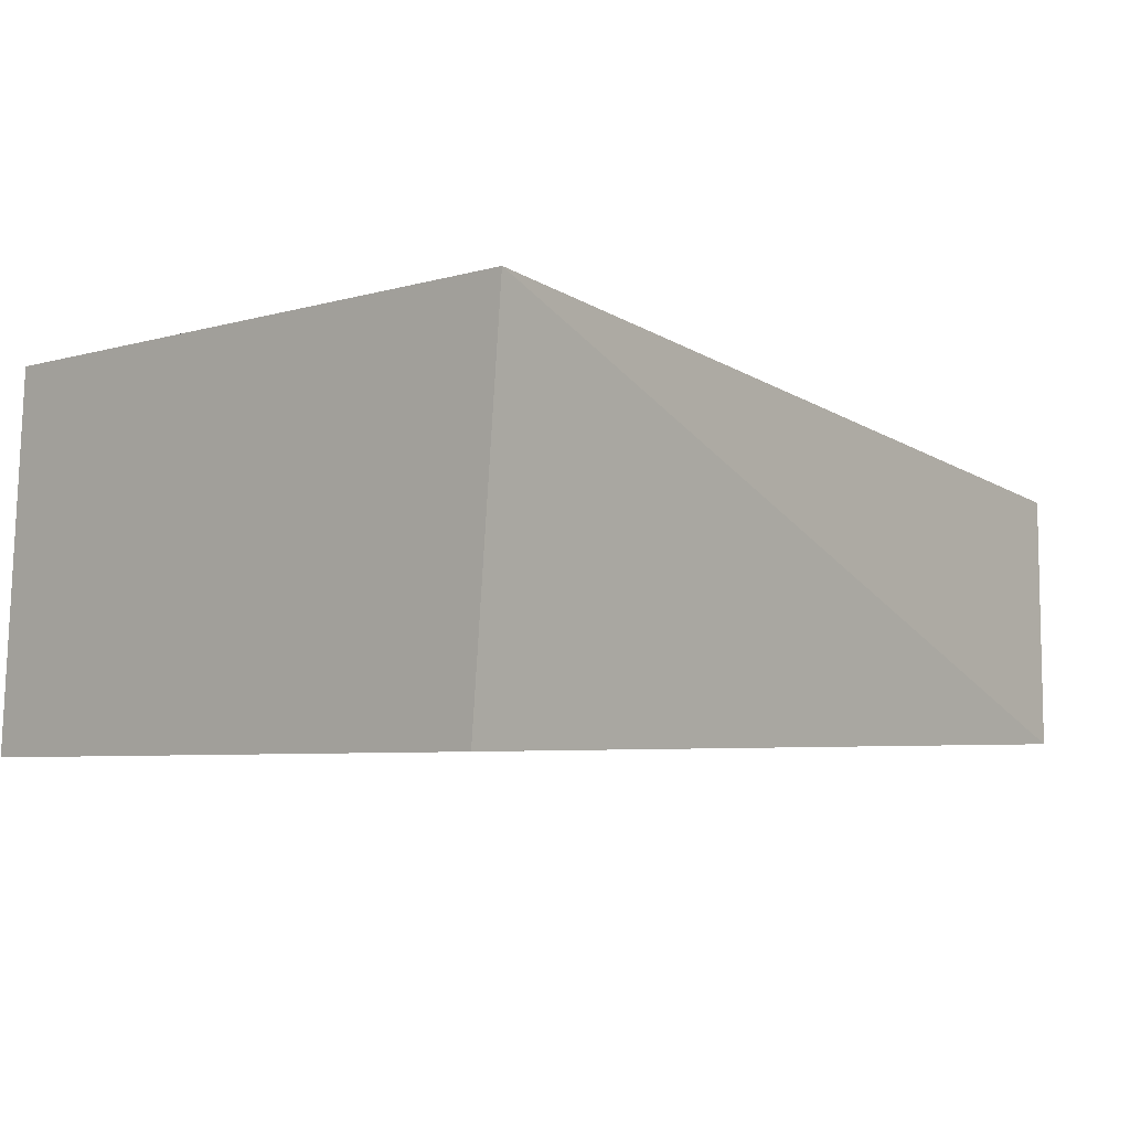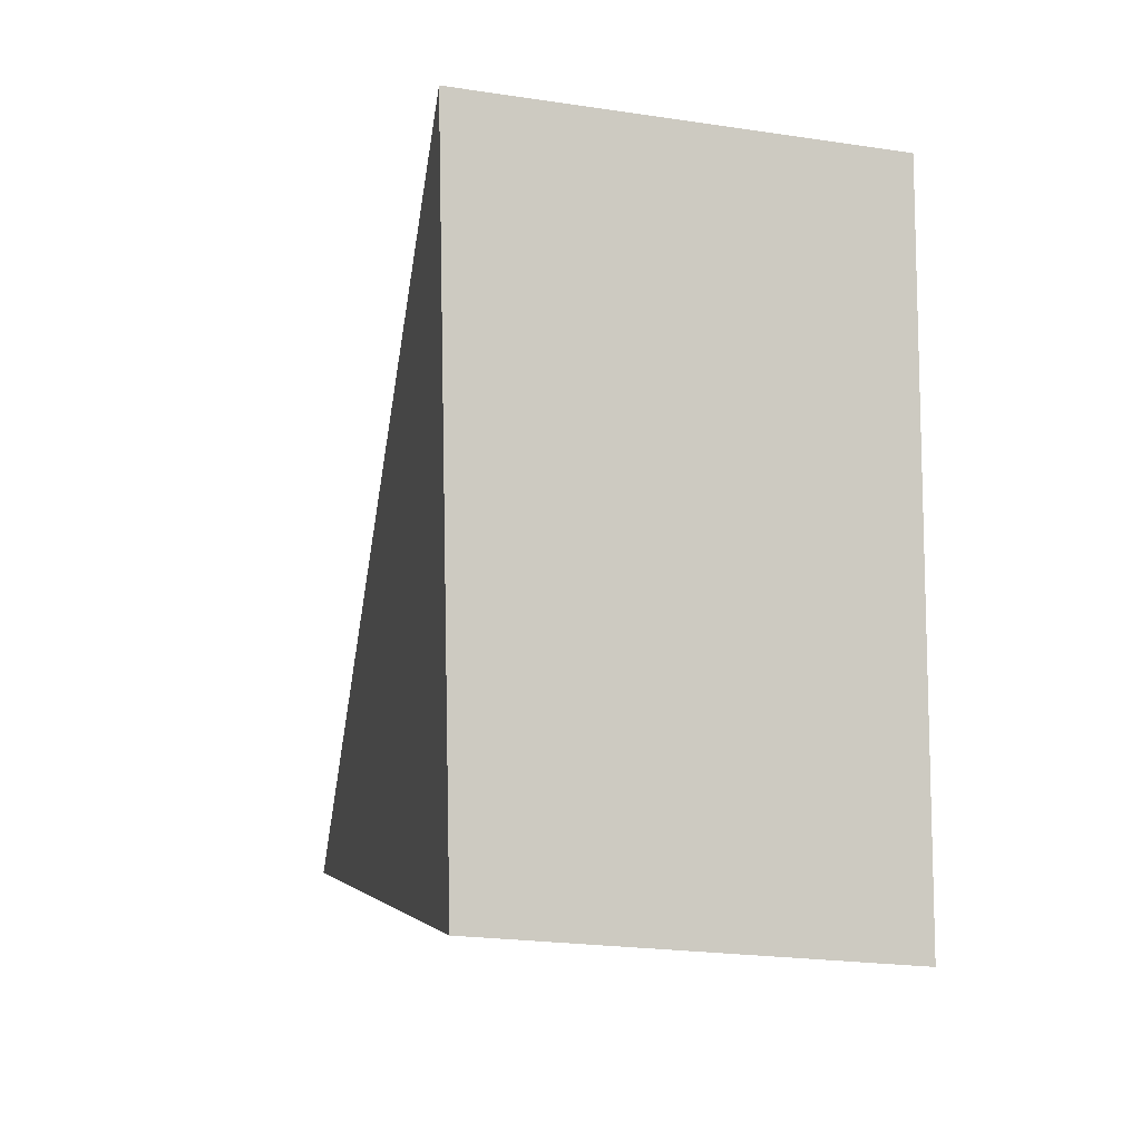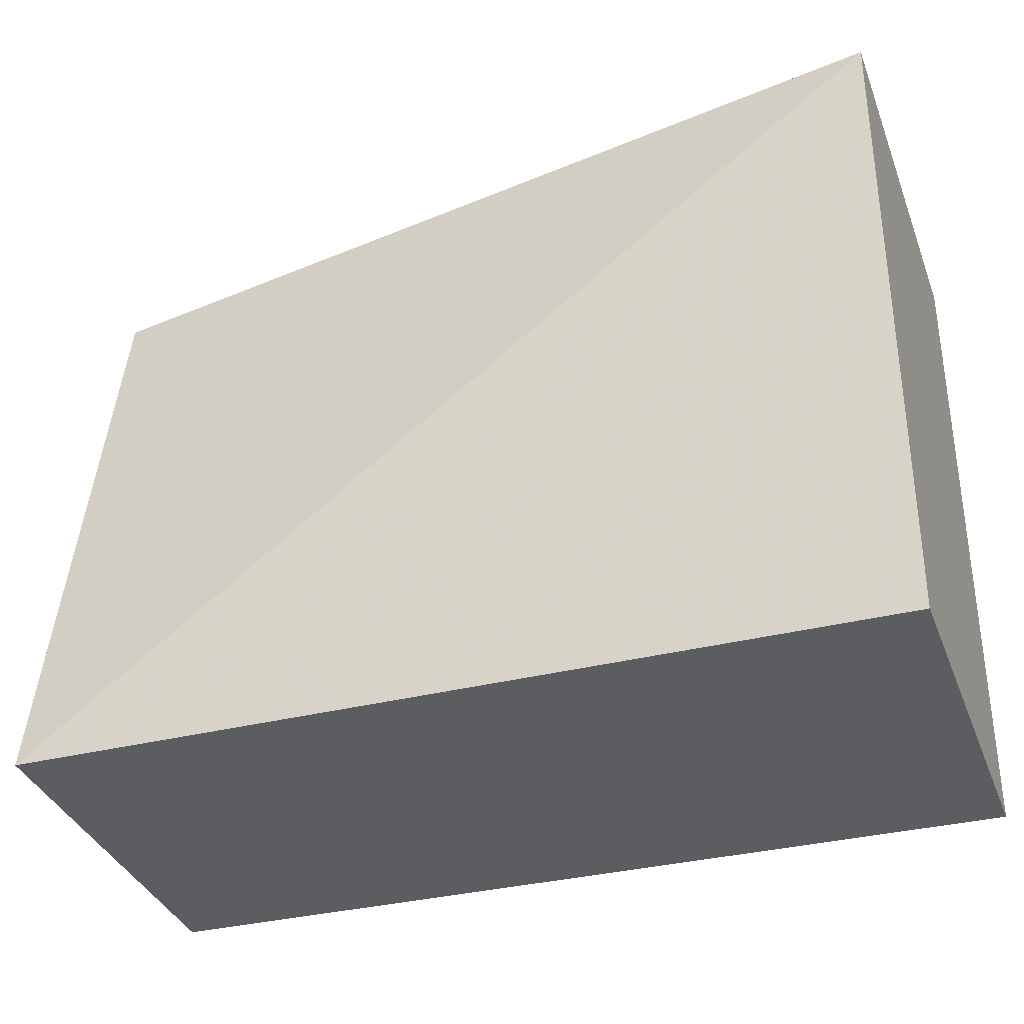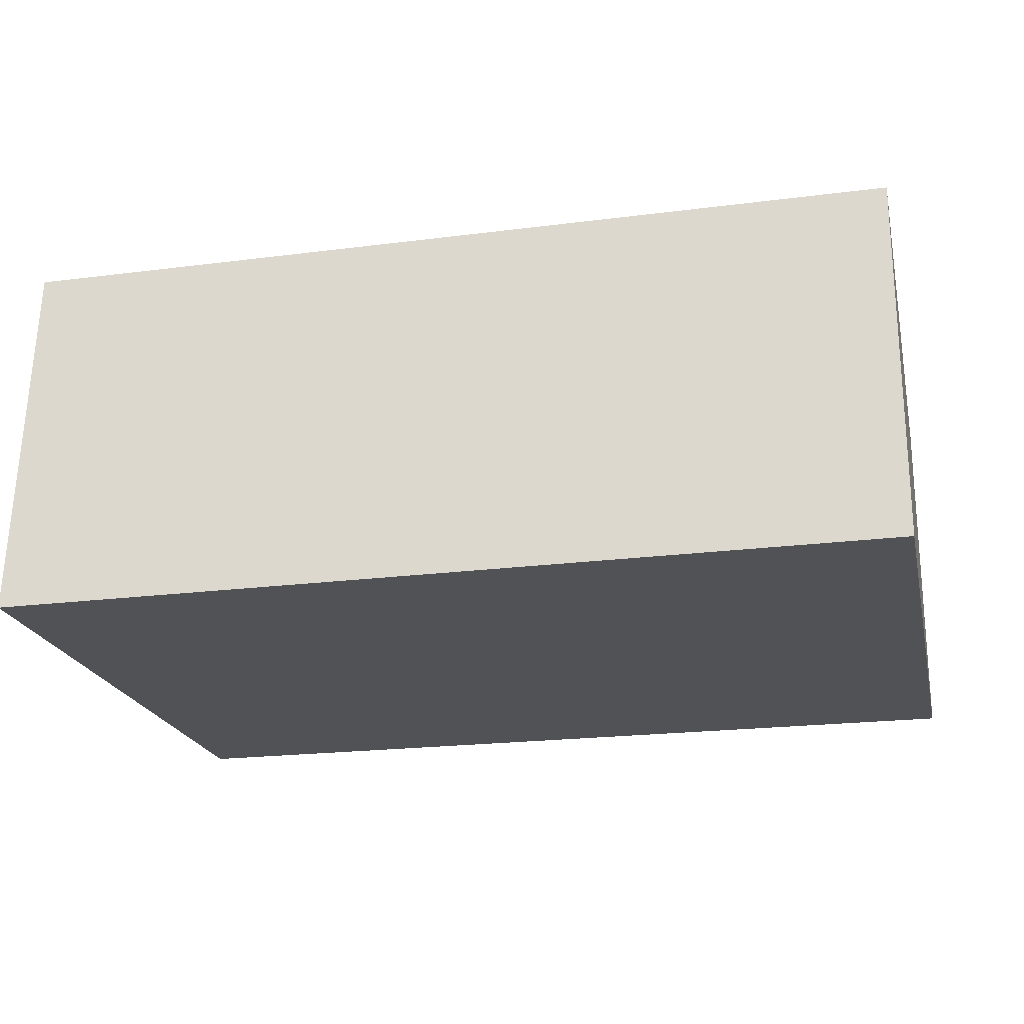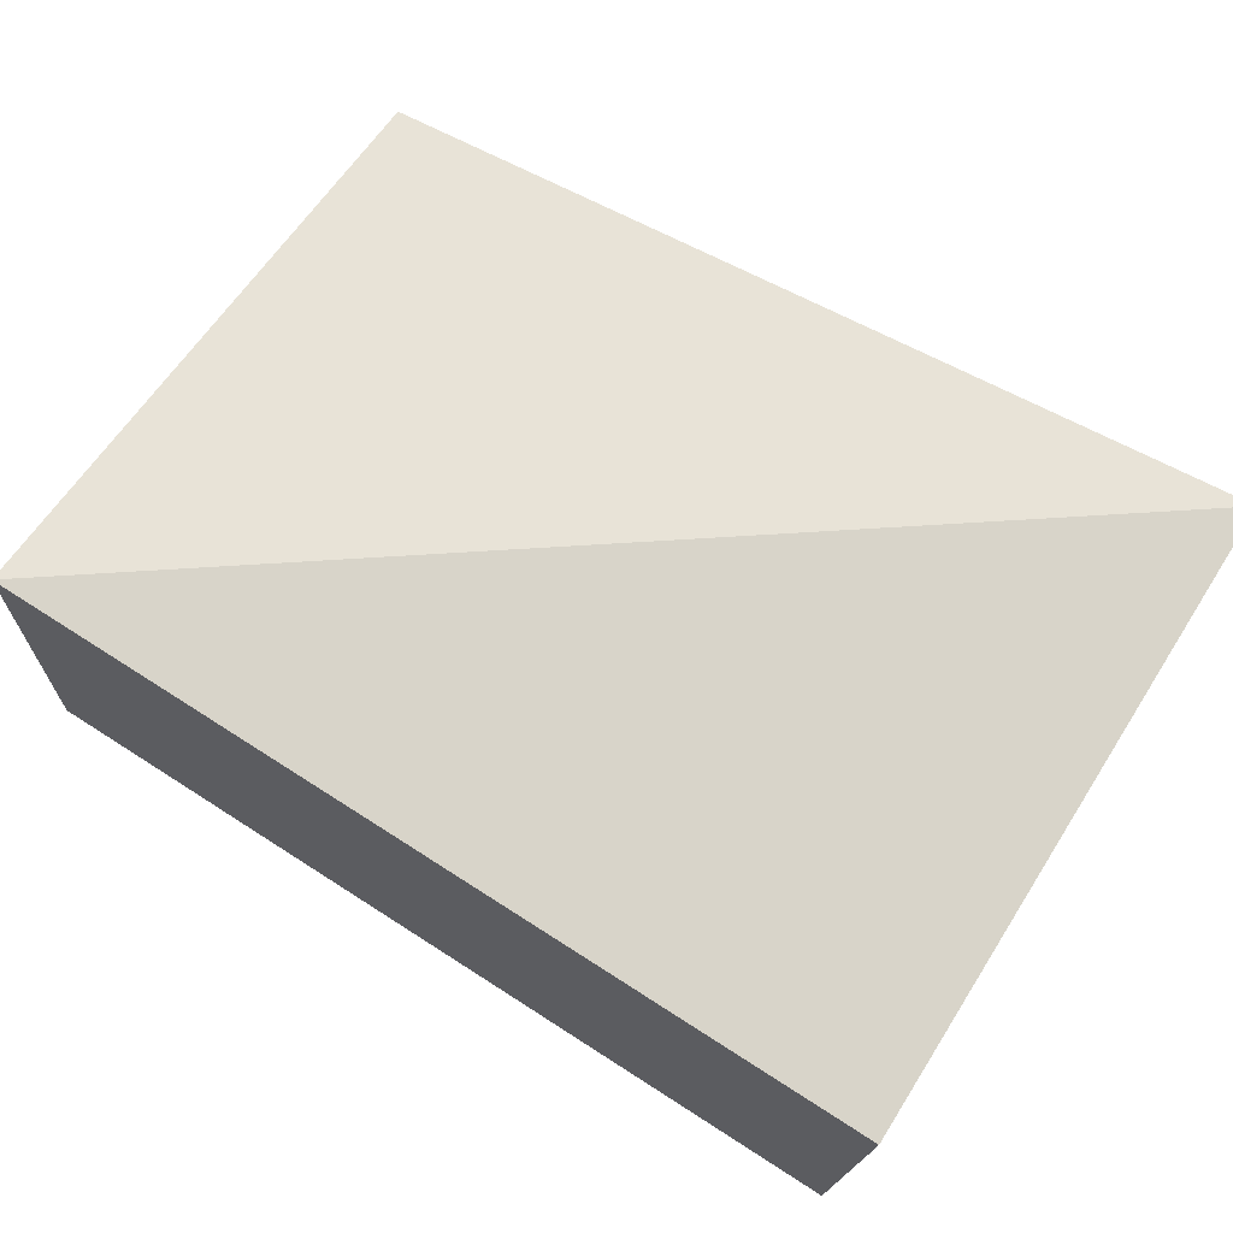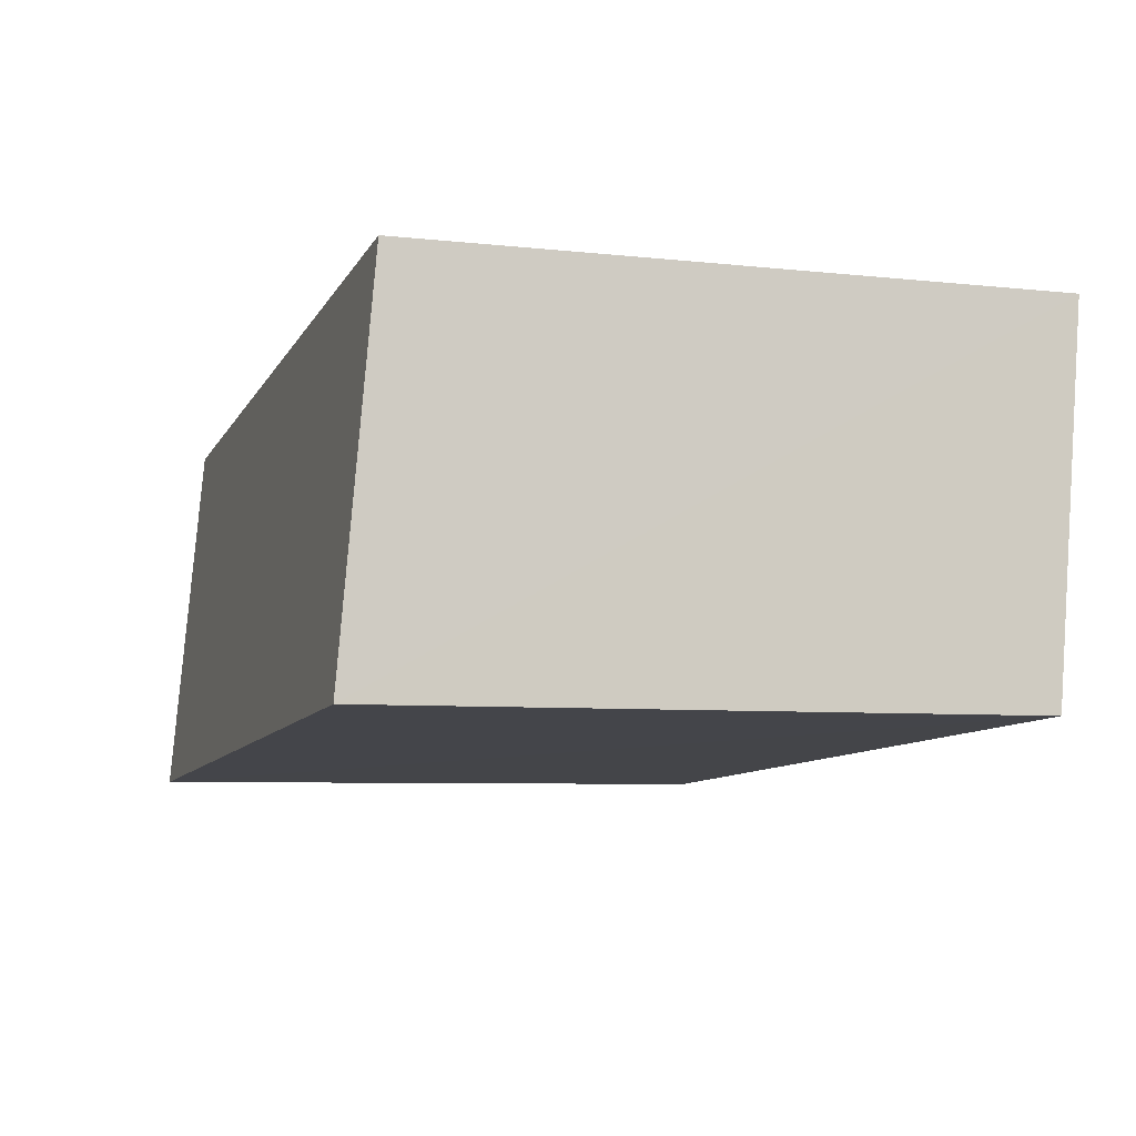
<metadata>
{"format":"obj","ext":"obj","renderer":"f3d","projection":"perspective","resolution":1024,"background":"white","views":[{"elev":-4.1,"azim":-47.9,"up":"+Y"},{"elev":-4.1,"azim":-101.8,"up":"+Z"},{"elev":-32.5,"azim":-160.0,"up":"+Z"},{"elev":-22.0,"azim":-167.4,"up":"+Y"},{"elev":74.4,"azim":-147.6,"up":"+Y"},{"elev":-9.5,"azim":-108.0,"up":"+Y"}]}
</metadata>
<code>
v 0.002004 0.0157 0.0312
v 0.002348 0.006327 0.03113
v 0.002342 0.005936 0.008519
v -0.02973 0.0196 0.009599
v -0.02969 0.01996 0.03264
v 0.002342 0.0196 0.009605
v -0.02973 0.005936 0.008508
v -0.02967 0.006322 0.03146
f 5 2 1
f 6 5 1
f 6 4 5
f 6 1 2
f 6 2 3
f 7 5 4
f 7 6 3
f 7 4 6
f 8 7 3
f 8 3 2
f 8 2 5
f 8 5 7

</code>
